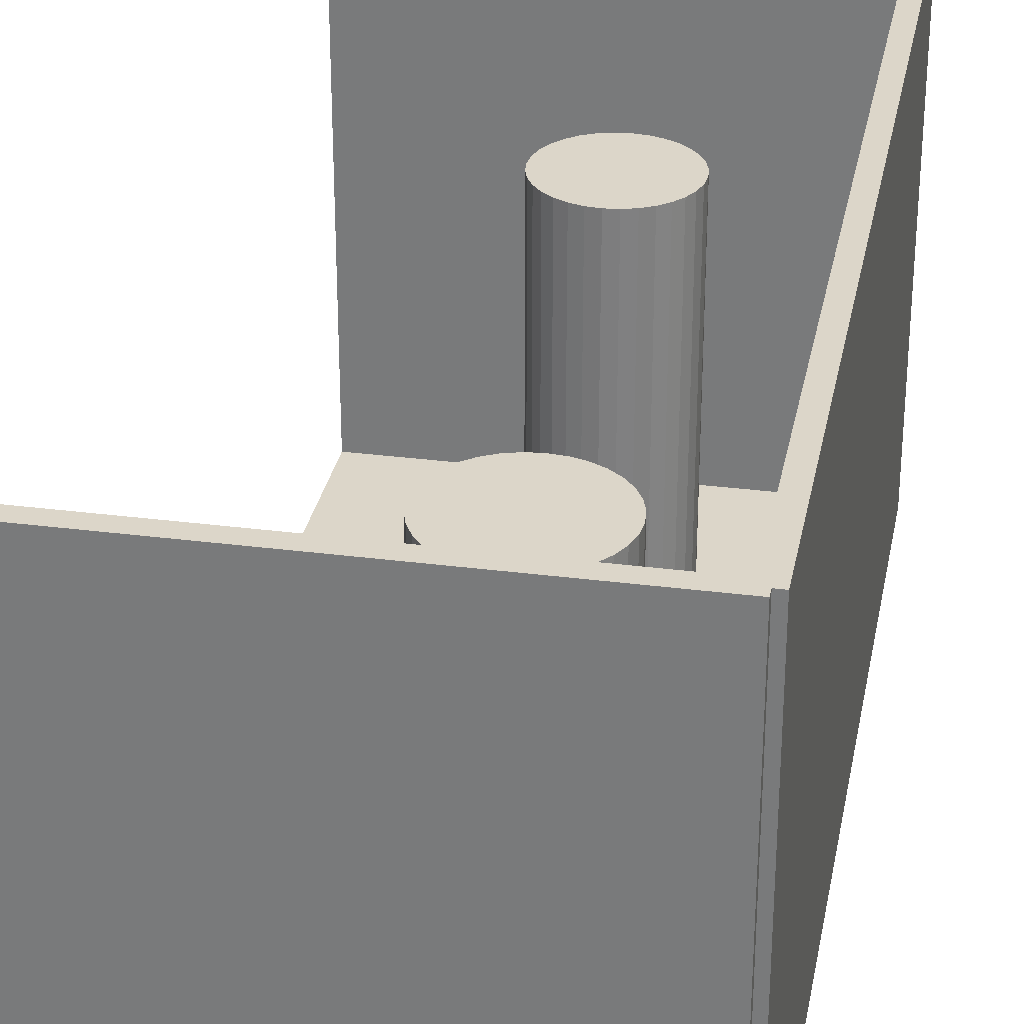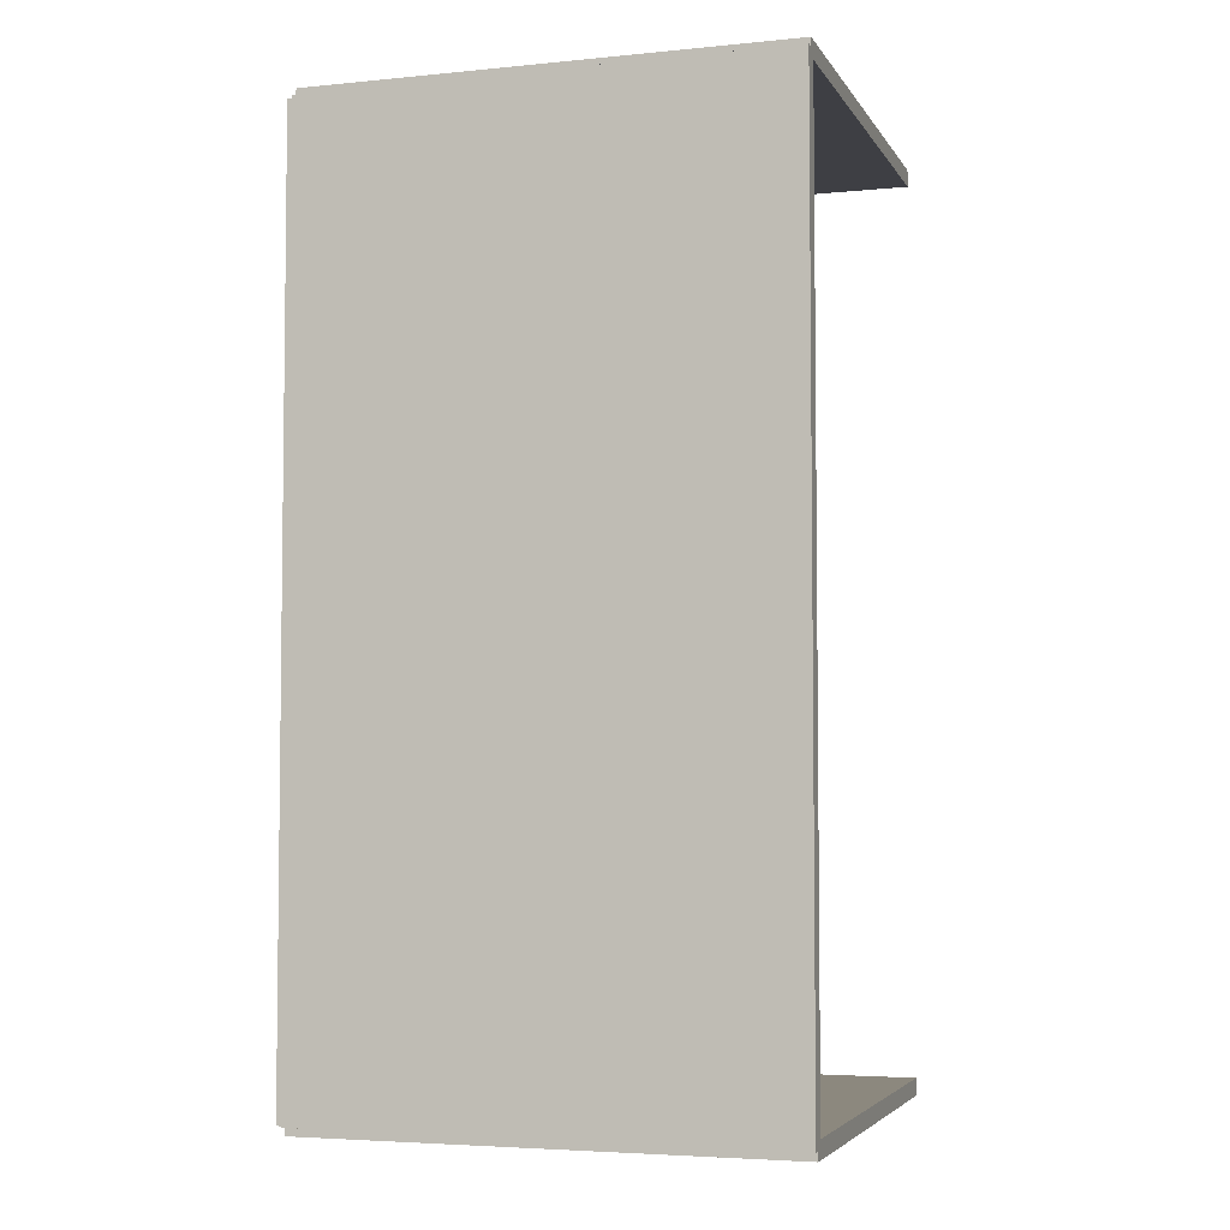
<metadata>
{"format":"obj","ext":"obj","renderer":"f3d","projection":"perspective","resolution":1024,"background":"white","views":[{"elev":30.2,"azim":-169.3,"up":"+Z"},{"elev":-4.4,"azim":-72.4,"up":"+Y"}]}
</metadata>
<code>
v -0.08727 -0.1807 -0.003403
v -0.08727 -0.1807 0.003403
v -0.08727 0.1807 -0.003403
v -0.08727 0.1807 0.003403
v 0.08727 -0.1807 -0.003403
v 0.08727 -0.1807 0.003403
v 0.08727 0.1807 -0.003403
v 0.08727 0.1807 0.003403
v -0.08387 -0.1807 0
v -0.09067 -0.1807 0
v -0.08387 0.1807 0
v -0.09067 0.1807 0
v -0.08387 -0.1807 0.1875
v -0.09067 -0.1807 0.1875
v -0.08387 0.1807 0.1875
v -0.09067 0.1807 0.1875
v -0.08727 0.1773 0.1875
v -0.08727 0.1841 0.1875
v -0.08727 0.1773 0
v -0.08727 0.1841 0
v 0.08727 0.1773 0.1875
v 0.08727 0.1841 0.1875
v 0.08727 0.1773 0
v 0.08727 0.1841 0
v -0.08727 -0.1773 0
v -0.08727 -0.1841 0
v -0.08727 -0.1773 0.1875
v -0.08727 -0.1841 0.1875
v 0.08727 -0.1773 0
v 0.08727 -0.1841 0
v 0.08727 -0.1773 0.1875
v 0.08727 -0.1841 0.1875
v -0.02587 0.143 0.006805
v -0.005265 0.143 0.006805
v -0.005265 0.143 0.1028
v -0.02587 0.143 0.1028
v -0.005661 0.147 0.006805
v -0.005661 0.147 0.1028
v -0.006833 0.1509 0.006805
v -0.006833 0.1509 0.1028
v -0.008737 0.1545 0.006805
v -0.008737 0.1545 0.1028
v -0.0113 0.1576 0.006805
v -0.0113 0.1576 0.1028
v -0.01442 0.1601 0.006805
v -0.01442 0.1601 0.1028
v -0.01798 0.162 0.006805
v -0.01798 0.162 0.1028
v -0.02185 0.1632 0.006805
v -0.02185 0.1632 0.1028
v -0.02587 0.1636 0.006805
v -0.02587 0.1636 0.1028
v -0.02989 0.1632 0.006805
v -0.02989 0.1632 0.1028
v -0.03375 0.162 0.006805
v -0.03375 0.162 0.1028
v -0.03731 0.1601 0.006805
v -0.03731 0.1601 0.1028
v -0.04044 0.1576 0.006805
v -0.04044 0.1576 0.1028
v -0.043 0.1545 0.006805
v -0.043 0.1545 0.1028
v -0.0449 0.1509 0.006805
v -0.0449 0.1509 0.1028
v -0.04607 0.147 0.006805
v -0.04607 0.147 0.1028
v -0.04647 0.143 0.006805
v -0.04647 0.143 0.1028
v -0.04607 0.139 0.006805
v -0.04607 0.139 0.1028
v -0.0449 0.1351 0.006805
v -0.0449 0.1351 0.1028
v -0.043 0.1316 0.006805
v -0.043 0.1316 0.1028
v -0.04044 0.1284 0.006805
v -0.04044 0.1284 0.1028
v -0.03731 0.1259 0.006805
v -0.03731 0.1259 0.1028
v -0.03375 0.124 0.006805
v -0.03375 0.124 0.1028
v -0.02989 0.1228 0.006805
v -0.02989 0.1228 0.1028
v -0.02587 0.1224 0.006805
v -0.02587 0.1224 0.1028
v -0.02185 0.1228 0.006805
v -0.02185 0.1228 0.1028
v -0.01798 0.124 0.006805
v -0.01798 0.124 0.1028
v -0.01442 0.1259 0.006805
v -0.01442 0.1259 0.1028
v -0.0113 0.1284 0.006805
v -0.0113 0.1284 0.1028
v -0.008737 0.1316 0.006805
v -0.008737 0.1316 0.1028
v -0.006833 0.1351 0.006805
v -0.006833 0.1351 0.1028
v -0.005661 0.139 0.006805
v -0.005661 0.139 0.1028
v -0.01456 0.09003 0.006805
v 0.005751 0.09003 0.006805
v 0.005751 0.09003 0.08019
v -0.01456 0.09003 0.08019
v 0.005361 0.09399 0.006805
v 0.005361 0.09399 0.08019
v 0.004205 0.0978 0.006805
v 0.004205 0.0978 0.08019
v 0.002329 0.1013 0.006805
v 0.002329 0.1013 0.08019
v -0.0001971 0.1044 0.006805
v -0.0001971 0.1044 0.08019
v -0.003275 0.1069 0.006805
v -0.003275 0.1069 0.08019
v -0.006786 0.1088 0.006805
v -0.006786 0.1088 0.08019
v -0.0106 0.1099 0.006805
v -0.0106 0.1099 0.08019
v -0.01456 0.1103 0.006805
v -0.01456 0.1103 0.08019
v -0.01852 0.1099 0.006805
v -0.01852 0.1099 0.08019
v -0.02233 0.1088 0.006805
v -0.02233 0.1088 0.08019
v -0.02584 0.1069 0.006805
v -0.02584 0.1069 0.08019
v -0.02892 0.1044 0.006805
v -0.02892 0.1044 0.08019
v -0.03144 0.1013 0.006805
v -0.03144 0.1013 0.08019
v -0.03332 0.0978 0.006805
v -0.03332 0.0978 0.08019
v -0.03448 0.09399 0.006805
v -0.03448 0.09399 0.08019
v -0.03487 0.09003 0.006805
v -0.03487 0.09003 0.08019
v -0.03448 0.08607 0.006805
v -0.03448 0.08607 0.08019
v -0.03332 0.08226 0.006805
v -0.03332 0.08226 0.08019
v -0.03144 0.07875 0.006805
v -0.03144 0.07875 0.08019
v -0.02892 0.07567 0.006805
v -0.02892 0.07567 0.08019
v -0.02584 0.07314 0.006805
v -0.02584 0.07314 0.08019
v -0.02233 0.07127 0.006805
v -0.02233 0.07127 0.08019
v -0.01852 0.07011 0.006805
v -0.01852 0.07011 0.08019
v -0.01456 0.06972 0.006805
v -0.01456 0.06972 0.08019
v -0.0106 0.07011 0.006805
v -0.0106 0.07011 0.08019
v -0.006786 0.07127 0.006805
v -0.006786 0.07127 0.08019
v -0.003275 0.07314 0.006805
v -0.003275 0.07314 0.08019
v -0.0001971 0.07567 0.006805
v -0.0001971 0.07567 0.08019
v 0.002329 0.07875 0.006805
v 0.002329 0.07875 0.08019
v 0.004205 0.08226 0.006805
v 0.004205 0.08226 0.08019
v 0.005361 0.08607 0.006805
v 0.005361 0.08607 0.08019
v -0.0057 0.003022 0.006805
v 0.02549 0.003022 0.006805
v 0.02549 0.003022 0.09442
v -0.0057 0.003022 0.09442
v 0.02489 0.009107 0.006805
v 0.02489 0.009107 0.09442
v 0.02312 0.01496 0.006805
v 0.02312 0.01496 0.09442
v 0.02024 0.02035 0.006805
v 0.02024 0.02035 0.09442
v 0.01636 0.02508 0.006805
v 0.01636 0.02508 0.09442
v 0.01163 0.02896 0.006805
v 0.01163 0.02896 0.09442
v 0.006237 0.03184 0.006805
v 0.006237 0.03184 0.09442
v 0.0003857 0.03362 0.006805
v 0.0003857 0.03362 0.09442
v -0.0057 0.03421 0.006805
v -0.0057 0.03421 0.09442
v -0.01179 0.03362 0.006805
v -0.01179 0.03362 0.09442
v -0.01764 0.03184 0.006805
v -0.01764 0.03184 0.09442
v -0.02303 0.02896 0.006805
v -0.02303 0.02896 0.09442
v -0.02776 0.02508 0.006805
v -0.02776 0.02508 0.09442
v -0.03164 0.02035 0.006805
v -0.03164 0.02035 0.09442
v -0.03452 0.01496 0.006805
v -0.03452 0.01496 0.09442
v -0.03629 0.009107 0.006805
v -0.03629 0.009107 0.09442
v -0.03689 0.003022 0.006805
v -0.03689 0.003022 0.09442
v -0.03629 -0.003064 0.006805
v -0.03629 -0.003064 0.09442
v -0.03452 -0.008915 0.006805
v -0.03452 -0.008915 0.09442
v -0.03164 -0.01431 0.006805
v -0.03164 -0.01431 0.09442
v -0.02776 -0.01904 0.006805
v -0.02776 -0.01904 0.09442
v -0.02303 -0.02291 0.006805
v -0.02303 -0.02291 0.09442
v -0.01764 -0.0258 0.006805
v -0.01764 -0.0258 0.09442
v -0.01179 -0.02757 0.006805
v -0.01179 -0.02757 0.09442
v -0.0057 -0.02817 0.006805
v -0.0057 -0.02817 0.09442
v 0.0003857 -0.02757 0.006805
v 0.0003857 -0.02757 0.09442
v 0.006237 -0.0258 0.006805
v 0.006237 -0.0258 0.09442
v 0.01163 -0.02291 0.006805
v 0.01163 -0.02291 0.09442
v 0.01636 -0.01904 0.006805
v 0.01636 -0.01904 0.09442
v 0.02024 -0.01431 0.006805
v 0.02024 -0.01431 0.09442
v 0.02312 -0.008915 0.006805
v 0.02312 -0.008915 0.09442
v 0.02489 -0.003064 0.006805
v 0.02489 -0.003064 0.09442
v -0.01103 -0.1077 0.006805
v 0.01452 -0.1077 0.006805
v 0.01452 -0.1077 0.07408
v -0.01103 -0.1077 0.07408
v 0.01403 -0.1027 0.006805
v 0.01403 -0.1027 0.07408
v 0.01257 -0.09795 0.006805
v 0.01257 -0.09795 0.07408
v 0.01021 -0.09353 0.006805
v 0.01021 -0.09353 0.07408
v 0.007036 -0.08966 0.006805
v 0.007036 -0.08966 0.07408
v 0.003165 -0.08648 0.006805
v 0.003165 -0.08648 0.07408
v -0.001252 -0.08412 0.006805
v -0.001252 -0.08412 0.07408
v -0.006044 -0.08267 0.006805
v -0.006044 -0.08267 0.07408
v -0.01103 -0.08218 0.006805
v -0.01103 -0.08218 0.07408
v -0.01601 -0.08267 0.006805
v -0.01601 -0.08267 0.07408
v -0.0208 -0.08412 0.006805
v -0.0208 -0.08412 0.07408
v -0.02522 -0.08648 0.006805
v -0.02522 -0.08648 0.07408
v -0.02909 -0.08966 0.006805
v -0.02909 -0.08966 0.07408
v -0.03227 -0.09353 0.006805
v -0.03227 -0.09353 0.07408
v -0.03463 -0.09795 0.006805
v -0.03463 -0.09795 0.07408
v -0.03608 -0.1027 0.006805
v -0.03608 -0.1027 0.07408
v -0.03657 -0.1077 0.006805
v -0.03657 -0.1077 0.07408
v -0.03608 -0.1127 0.006805
v -0.03608 -0.1127 0.07408
v -0.03463 -0.1175 0.006805
v -0.03463 -0.1175 0.07408
v -0.03227 -0.1219 0.006805
v -0.03227 -0.1219 0.07408
v -0.02909 -0.1258 0.006805
v -0.02909 -0.1258 0.07408
v -0.02522 -0.129 0.006805
v -0.02522 -0.129 0.07408
v -0.0208 -0.1313 0.006805
v -0.0208 -0.1313 0.07408
v -0.01601 -0.1328 0.006805
v -0.01601 -0.1328 0.07408
v -0.01103 -0.1333 0.006805
v -0.01103 -0.1333 0.07408
v -0.006044 -0.1328 0.006805
v -0.006044 -0.1328 0.07408
v -0.001252 -0.1313 0.006805
v -0.001252 -0.1313 0.07408
v 0.003165 -0.129 0.006805
v 0.003165 -0.129 0.07408
v 0.007036 -0.1258 0.006805
v 0.007036 -0.1258 0.07408
v 0.01021 -0.1219 0.006805
v 0.01021 -0.1219 0.07408
v 0.01257 -0.1175 0.006805
v 0.01257 -0.1175 0.07408
v 0.01403 -0.1127 0.006805
v 0.01403 -0.1127 0.07408
v -0.01103 -0.1077 0.07408
v 0.01452 -0.1077 0.07408
v 0.01452 -0.1077 0.1414
v -0.01103 -0.1077 0.1414
v 0.01403 -0.1027 0.07408
v 0.01403 -0.1027 0.1414
v 0.01257 -0.09795 0.07408
v 0.01257 -0.09795 0.1414
v 0.01021 -0.09353 0.07408
v 0.01021 -0.09353 0.1414
v 0.007036 -0.08966 0.07408
v 0.007036 -0.08966 0.1414
v 0.003165 -0.08648 0.07408
v 0.003165 -0.08648 0.1414
v -0.001252 -0.08412 0.07408
v -0.001252 -0.08412 0.1414
v -0.006044 -0.08267 0.07408
v -0.006044 -0.08267 0.1414
v -0.01103 -0.08218 0.07408
v -0.01103 -0.08218 0.1414
v -0.01601 -0.08267 0.07408
v -0.01601 -0.08267 0.1414
v -0.0208 -0.08412 0.07408
v -0.0208 -0.08412 0.1414
v -0.02522 -0.08648 0.07408
v -0.02522 -0.08648 0.1414
v -0.02909 -0.08966 0.07408
v -0.02909 -0.08966 0.1414
v -0.03227 -0.09353 0.07408
v -0.03227 -0.09353 0.1414
v -0.03463 -0.09795 0.07408
v -0.03463 -0.09795 0.1414
v -0.03608 -0.1027 0.07408
v -0.03608 -0.1027 0.1414
v -0.03657 -0.1077 0.07408
v -0.03657 -0.1077 0.1414
v -0.03608 -0.1127 0.07408
v -0.03608 -0.1127 0.1414
v -0.03463 -0.1175 0.07408
v -0.03463 -0.1175 0.1414
v -0.03227 -0.1219 0.07408
v -0.03227 -0.1219 0.1414
v -0.02909 -0.1258 0.07408
v -0.02909 -0.1258 0.1414
v -0.02522 -0.129 0.07408
v -0.02522 -0.129 0.1414
v -0.0208 -0.1313 0.07408
v -0.0208 -0.1313 0.1414
v -0.01601 -0.1328 0.07408
v -0.01601 -0.1328 0.1414
v -0.01103 -0.1333 0.07408
v -0.01103 -0.1333 0.1414
v -0.006044 -0.1328 0.07408
v -0.006044 -0.1328 0.1414
v -0.001252 -0.1313 0.07408
v -0.001252 -0.1313 0.1414
v 0.003165 -0.129 0.07408
v 0.003165 -0.129 0.1414
v 0.007036 -0.1258 0.07408
v 0.007036 -0.1258 0.1414
v 0.01021 -0.1219 0.07408
v 0.01021 -0.1219 0.1414
v 0.01257 -0.1175 0.07408
v 0.01257 -0.1175 0.1414
v 0.01403 -0.1127 0.07408
v 0.01403 -0.1127 0.1414
f 2 4 1
f 5 2 1
f 1 4 3
f 3 5 1
f 2 8 4
f 6 2 5
f 6 8 2
f 4 8 3
f 7 5 3
f 3 8 7
f 7 6 5
f 8 6 7
f 10 12 9
f 13 10 9
f 9 12 11
f 11 13 9
f 10 16 12
f 14 10 13
f 14 16 10
f 12 16 11
f 15 13 11
f 11 16 15
f 15 14 13
f 16 14 15
f 18 20 17
f 21 18 17
f 17 20 19
f 19 21 17
f 18 24 20
f 22 18 21
f 22 24 18
f 20 24 19
f 23 21 19
f 19 24 23
f 23 22 21
f 24 22 23
f 26 28 25
f 29 26 25
f 25 28 27
f 27 29 25
f 26 32 28
f 30 26 29
f 30 32 26
f 28 32 27
f 31 29 27
f 27 32 31
f 31 30 29
f 32 30 31
f 34 33 37
f 34 37 35
f 35 37 38
f 35 38 36
f 37 33 39
f 37 39 38
f 38 39 40
f 38 40 36
f 39 33 41
f 39 41 40
f 40 41 42
f 40 42 36
f 41 33 43
f 41 43 42
f 42 43 44
f 42 44 36
f 43 33 45
f 43 45 44
f 44 45 46
f 44 46 36
f 45 33 47
f 45 47 46
f 46 47 48
f 46 48 36
f 47 33 49
f 47 49 48
f 48 49 50
f 48 50 36
f 49 33 51
f 49 51 50
f 50 51 52
f 50 52 36
f 51 33 53
f 51 53 52
f 52 53 54
f 52 54 36
f 53 33 55
f 53 55 54
f 54 55 56
f 54 56 36
f 55 33 57
f 55 57 56
f 56 57 58
f 56 58 36
f 57 33 59
f 57 59 58
f 58 59 60
f 58 60 36
f 59 33 61
f 59 61 60
f 60 61 62
f 60 62 36
f 61 33 63
f 61 63 62
f 62 63 64
f 62 64 36
f 63 33 65
f 63 65 64
f 64 65 66
f 64 66 36
f 65 33 67
f 65 67 66
f 66 67 68
f 66 68 36
f 67 33 69
f 67 69 68
f 68 69 70
f 68 70 36
f 69 33 71
f 69 71 70
f 70 71 72
f 70 72 36
f 71 33 73
f 71 73 72
f 72 73 74
f 72 74 36
f 73 33 75
f 73 75 74
f 74 75 76
f 74 76 36
f 75 33 77
f 75 77 76
f 76 77 78
f 76 78 36
f 77 33 79
f 77 79 78
f 78 79 80
f 78 80 36
f 79 33 81
f 79 81 80
f 80 81 82
f 80 82 36
f 81 33 83
f 81 83 82
f 82 83 84
f 82 84 36
f 83 33 85
f 83 85 84
f 84 85 86
f 84 86 36
f 85 33 87
f 85 87 86
f 86 87 88
f 86 88 36
f 87 33 89
f 87 89 88
f 88 89 90
f 88 90 36
f 89 33 91
f 89 91 90
f 90 91 92
f 90 92 36
f 91 33 93
f 91 93 92
f 92 93 94
f 92 94 36
f 93 33 95
f 93 95 94
f 94 95 96
f 94 96 36
f 95 33 97
f 95 97 96
f 96 97 98
f 96 98 36
f 97 33 34
f 97 34 98
f 98 34 35
f 98 35 36
f 100 99 103
f 100 103 101
f 101 103 104
f 101 104 102
f 103 99 105
f 103 105 104
f 104 105 106
f 104 106 102
f 105 99 107
f 105 107 106
f 106 107 108
f 106 108 102
f 107 99 109
f 107 109 108
f 108 109 110
f 108 110 102
f 109 99 111
f 109 111 110
f 110 111 112
f 110 112 102
f 111 99 113
f 111 113 112
f 112 113 114
f 112 114 102
f 113 99 115
f 113 115 114
f 114 115 116
f 114 116 102
f 115 99 117
f 115 117 116
f 116 117 118
f 116 118 102
f 117 99 119
f 117 119 118
f 118 119 120
f 118 120 102
f 119 99 121
f 119 121 120
f 120 121 122
f 120 122 102
f 121 99 123
f 121 123 122
f 122 123 124
f 122 124 102
f 123 99 125
f 123 125 124
f 124 125 126
f 124 126 102
f 125 99 127
f 125 127 126
f 126 127 128
f 126 128 102
f 127 99 129
f 127 129 128
f 128 129 130
f 128 130 102
f 129 99 131
f 129 131 130
f 130 131 132
f 130 132 102
f 131 99 133
f 131 133 132
f 132 133 134
f 132 134 102
f 133 99 135
f 133 135 134
f 134 135 136
f 134 136 102
f 135 99 137
f 135 137 136
f 136 137 138
f 136 138 102
f 137 99 139
f 137 139 138
f 138 139 140
f 138 140 102
f 139 99 141
f 139 141 140
f 140 141 142
f 140 142 102
f 141 99 143
f 141 143 142
f 142 143 144
f 142 144 102
f 143 99 145
f 143 145 144
f 144 145 146
f 144 146 102
f 145 99 147
f 145 147 146
f 146 147 148
f 146 148 102
f 147 99 149
f 147 149 148
f 148 149 150
f 148 150 102
f 149 99 151
f 149 151 150
f 150 151 152
f 150 152 102
f 151 99 153
f 151 153 152
f 152 153 154
f 152 154 102
f 153 99 155
f 153 155 154
f 154 155 156
f 154 156 102
f 155 99 157
f 155 157 156
f 156 157 158
f 156 158 102
f 157 99 159
f 157 159 158
f 158 159 160
f 158 160 102
f 159 99 161
f 159 161 160
f 160 161 162
f 160 162 102
f 161 99 163
f 161 163 162
f 162 163 164
f 162 164 102
f 163 99 100
f 163 100 164
f 164 100 101
f 164 101 102
f 166 165 169
f 166 169 167
f 167 169 170
f 167 170 168
f 169 165 171
f 169 171 170
f 170 171 172
f 170 172 168
f 171 165 173
f 171 173 172
f 172 173 174
f 172 174 168
f 173 165 175
f 173 175 174
f 174 175 176
f 174 176 168
f 175 165 177
f 175 177 176
f 176 177 178
f 176 178 168
f 177 165 179
f 177 179 178
f 178 179 180
f 178 180 168
f 179 165 181
f 179 181 180
f 180 181 182
f 180 182 168
f 181 165 183
f 181 183 182
f 182 183 184
f 182 184 168
f 183 165 185
f 183 185 184
f 184 185 186
f 184 186 168
f 185 165 187
f 185 187 186
f 186 187 188
f 186 188 168
f 187 165 189
f 187 189 188
f 188 189 190
f 188 190 168
f 189 165 191
f 189 191 190
f 190 191 192
f 190 192 168
f 191 165 193
f 191 193 192
f 192 193 194
f 192 194 168
f 193 165 195
f 193 195 194
f 194 195 196
f 194 196 168
f 195 165 197
f 195 197 196
f 196 197 198
f 196 198 168
f 197 165 199
f 197 199 198
f 198 199 200
f 198 200 168
f 199 165 201
f 199 201 200
f 200 201 202
f 200 202 168
f 201 165 203
f 201 203 202
f 202 203 204
f 202 204 168
f 203 165 205
f 203 205 204
f 204 205 206
f 204 206 168
f 205 165 207
f 205 207 206
f 206 207 208
f 206 208 168
f 207 165 209
f 207 209 208
f 208 209 210
f 208 210 168
f 209 165 211
f 209 211 210
f 210 211 212
f 210 212 168
f 211 165 213
f 211 213 212
f 212 213 214
f 212 214 168
f 213 165 215
f 213 215 214
f 214 215 216
f 214 216 168
f 215 165 217
f 215 217 216
f 216 217 218
f 216 218 168
f 217 165 219
f 217 219 218
f 218 219 220
f 218 220 168
f 219 165 221
f 219 221 220
f 220 221 222
f 220 222 168
f 221 165 223
f 221 223 222
f 222 223 224
f 222 224 168
f 223 165 225
f 223 225 224
f 224 225 226
f 224 226 168
f 225 165 227
f 225 227 226
f 226 227 228
f 226 228 168
f 227 165 229
f 227 229 228
f 228 229 230
f 228 230 168
f 229 165 166
f 229 166 230
f 230 166 167
f 230 167 168
f 232 231 235
f 232 235 233
f 233 235 236
f 233 236 234
f 235 231 237
f 235 237 236
f 236 237 238
f 236 238 234
f 237 231 239
f 237 239 238
f 238 239 240
f 238 240 234
f 239 231 241
f 239 241 240
f 240 241 242
f 240 242 234
f 241 231 243
f 241 243 242
f 242 243 244
f 242 244 234
f 243 231 245
f 243 245 244
f 244 245 246
f 244 246 234
f 245 231 247
f 245 247 246
f 246 247 248
f 246 248 234
f 247 231 249
f 247 249 248
f 248 249 250
f 248 250 234
f 249 231 251
f 249 251 250
f 250 251 252
f 250 252 234
f 251 231 253
f 251 253 252
f 252 253 254
f 252 254 234
f 253 231 255
f 253 255 254
f 254 255 256
f 254 256 234
f 255 231 257
f 255 257 256
f 256 257 258
f 256 258 234
f 257 231 259
f 257 259 258
f 258 259 260
f 258 260 234
f 259 231 261
f 259 261 260
f 260 261 262
f 260 262 234
f 261 231 263
f 261 263 262
f 262 263 264
f 262 264 234
f 263 231 265
f 263 265 264
f 264 265 266
f 264 266 234
f 265 231 267
f 265 267 266
f 266 267 268
f 266 268 234
f 267 231 269
f 267 269 268
f 268 269 270
f 268 270 234
f 269 231 271
f 269 271 270
f 270 271 272
f 270 272 234
f 271 231 273
f 271 273 272
f 272 273 274
f 272 274 234
f 273 231 275
f 273 275 274
f 274 275 276
f 274 276 234
f 275 231 277
f 275 277 276
f 276 277 278
f 276 278 234
f 277 231 279
f 277 279 278
f 278 279 280
f 278 280 234
f 279 231 281
f 279 281 280
f 280 281 282
f 280 282 234
f 281 231 283
f 281 283 282
f 282 283 284
f 282 284 234
f 283 231 285
f 283 285 284
f 284 285 286
f 284 286 234
f 285 231 287
f 285 287 286
f 286 287 288
f 286 288 234
f 287 231 289
f 287 289 288
f 288 289 290
f 288 290 234
f 289 231 291
f 289 291 290
f 290 291 292
f 290 292 234
f 291 231 293
f 291 293 292
f 292 293 294
f 292 294 234
f 293 231 295
f 293 295 294
f 294 295 296
f 294 296 234
f 295 231 232
f 295 232 296
f 296 232 233
f 296 233 234
f 298 297 301
f 298 301 299
f 299 301 302
f 299 302 300
f 301 297 303
f 301 303 302
f 302 303 304
f 302 304 300
f 303 297 305
f 303 305 304
f 304 305 306
f 304 306 300
f 305 297 307
f 305 307 306
f 306 307 308
f 306 308 300
f 307 297 309
f 307 309 308
f 308 309 310
f 308 310 300
f 309 297 311
f 309 311 310
f 310 311 312
f 310 312 300
f 311 297 313
f 311 313 312
f 312 313 314
f 312 314 300
f 313 297 315
f 313 315 314
f 314 315 316
f 314 316 300
f 315 297 317
f 315 317 316
f 316 317 318
f 316 318 300
f 317 297 319
f 317 319 318
f 318 319 320
f 318 320 300
f 319 297 321
f 319 321 320
f 320 321 322
f 320 322 300
f 321 297 323
f 321 323 322
f 322 323 324
f 322 324 300
f 323 297 325
f 323 325 324
f 324 325 326
f 324 326 300
f 325 297 327
f 325 327 326
f 326 327 328
f 326 328 300
f 327 297 329
f 327 329 328
f 328 329 330
f 328 330 300
f 329 297 331
f 329 331 330
f 330 331 332
f 330 332 300
f 331 297 333
f 331 333 332
f 332 333 334
f 332 334 300
f 333 297 335
f 333 335 334
f 334 335 336
f 334 336 300
f 335 297 337
f 335 337 336
f 336 337 338
f 336 338 300
f 337 297 339
f 337 339 338
f 338 339 340
f 338 340 300
f 339 297 341
f 339 341 340
f 340 341 342
f 340 342 300
f 341 297 343
f 341 343 342
f 342 343 344
f 342 344 300
f 343 297 345
f 343 345 344
f 344 345 346
f 344 346 300
f 345 297 347
f 345 347 346
f 346 347 348
f 346 348 300
f 347 297 349
f 347 349 348
f 348 349 350
f 348 350 300
f 349 297 351
f 349 351 350
f 350 351 352
f 350 352 300
f 351 297 353
f 351 353 352
f 352 353 354
f 352 354 300
f 353 297 355
f 353 355 354
f 354 355 356
f 354 356 300
f 355 297 357
f 355 357 356
f 356 357 358
f 356 358 300
f 357 297 359
f 357 359 358
f 358 359 360
f 358 360 300
f 359 297 361
f 359 361 360
f 360 361 362
f 360 362 300
f 361 297 298
f 361 298 362
f 362 298 299
f 362 299 300

</code>
